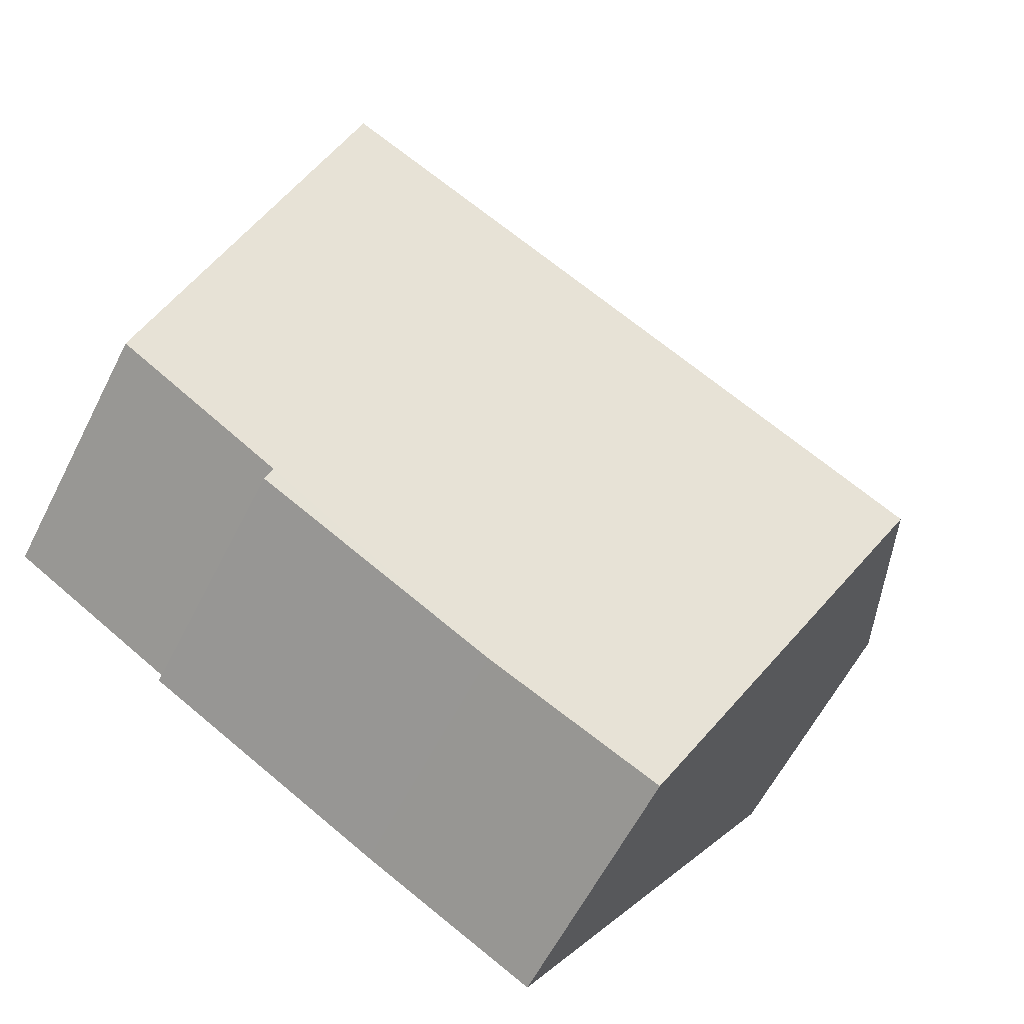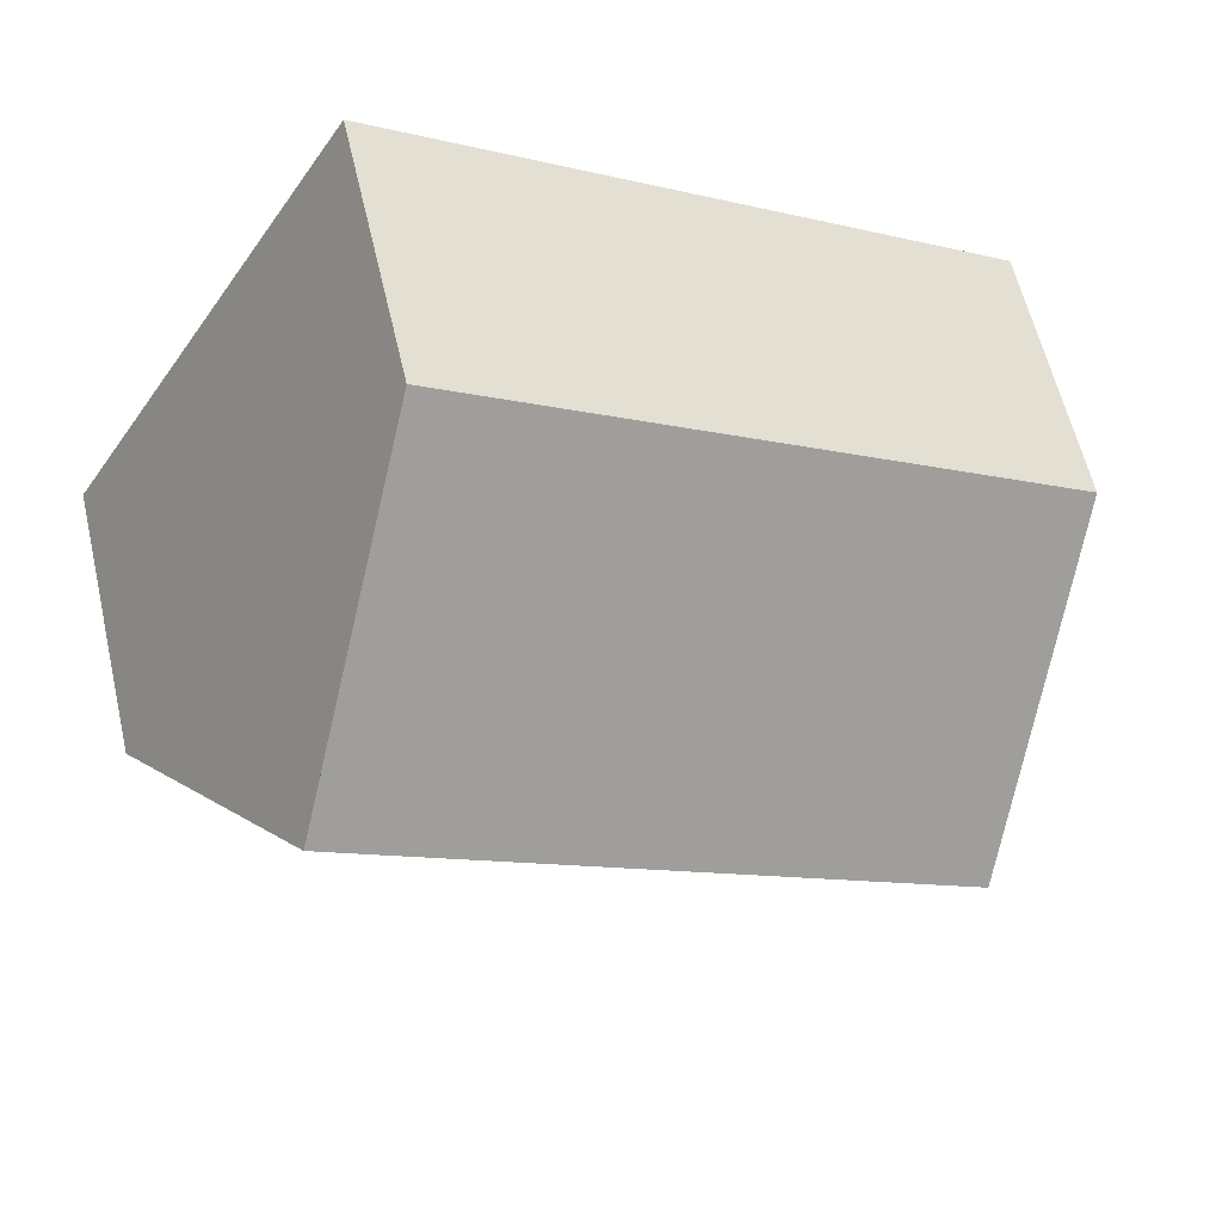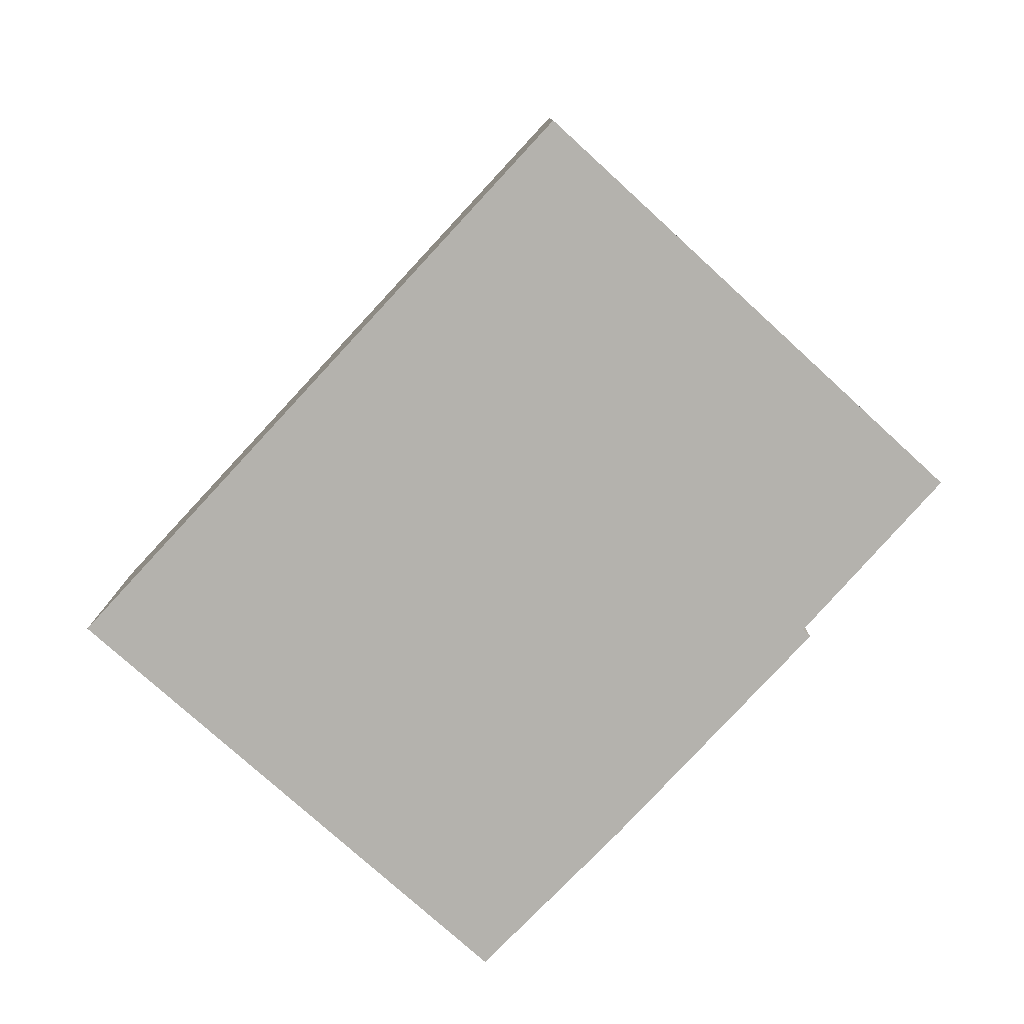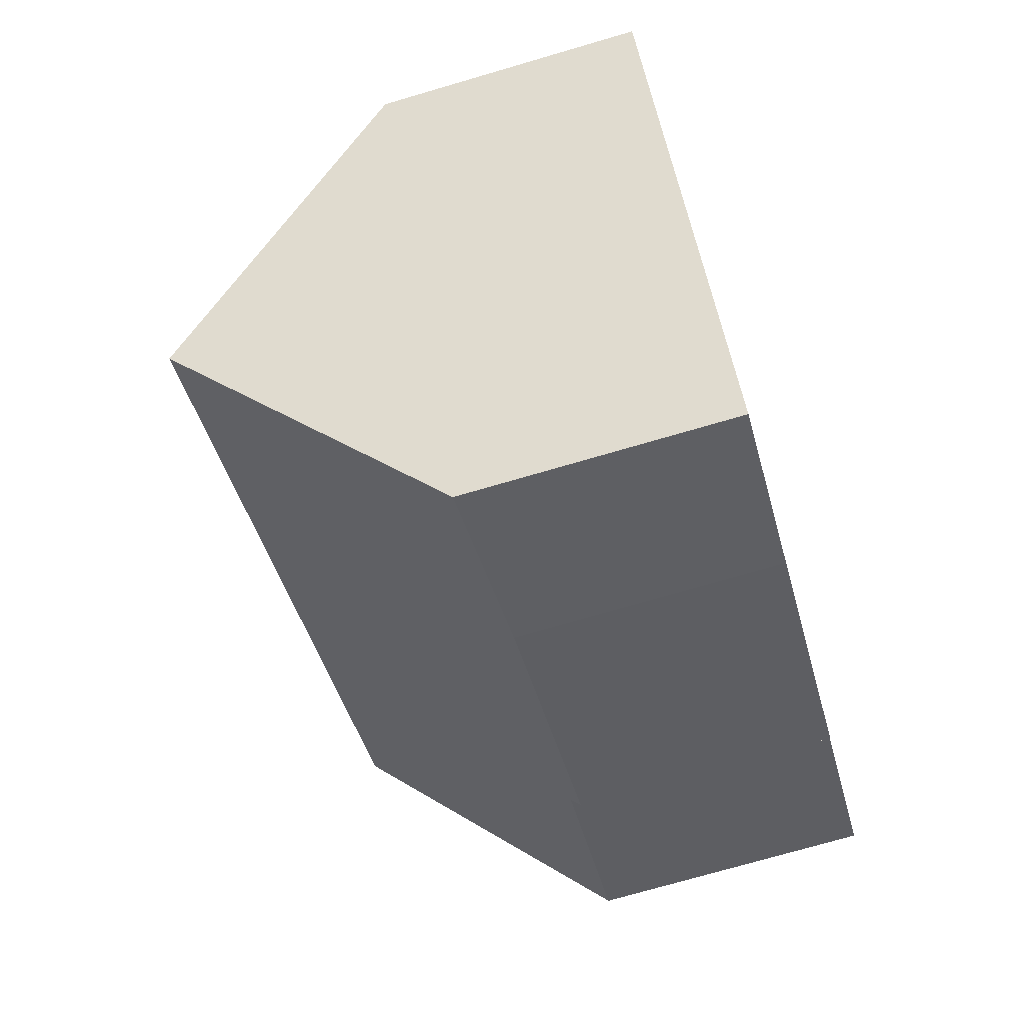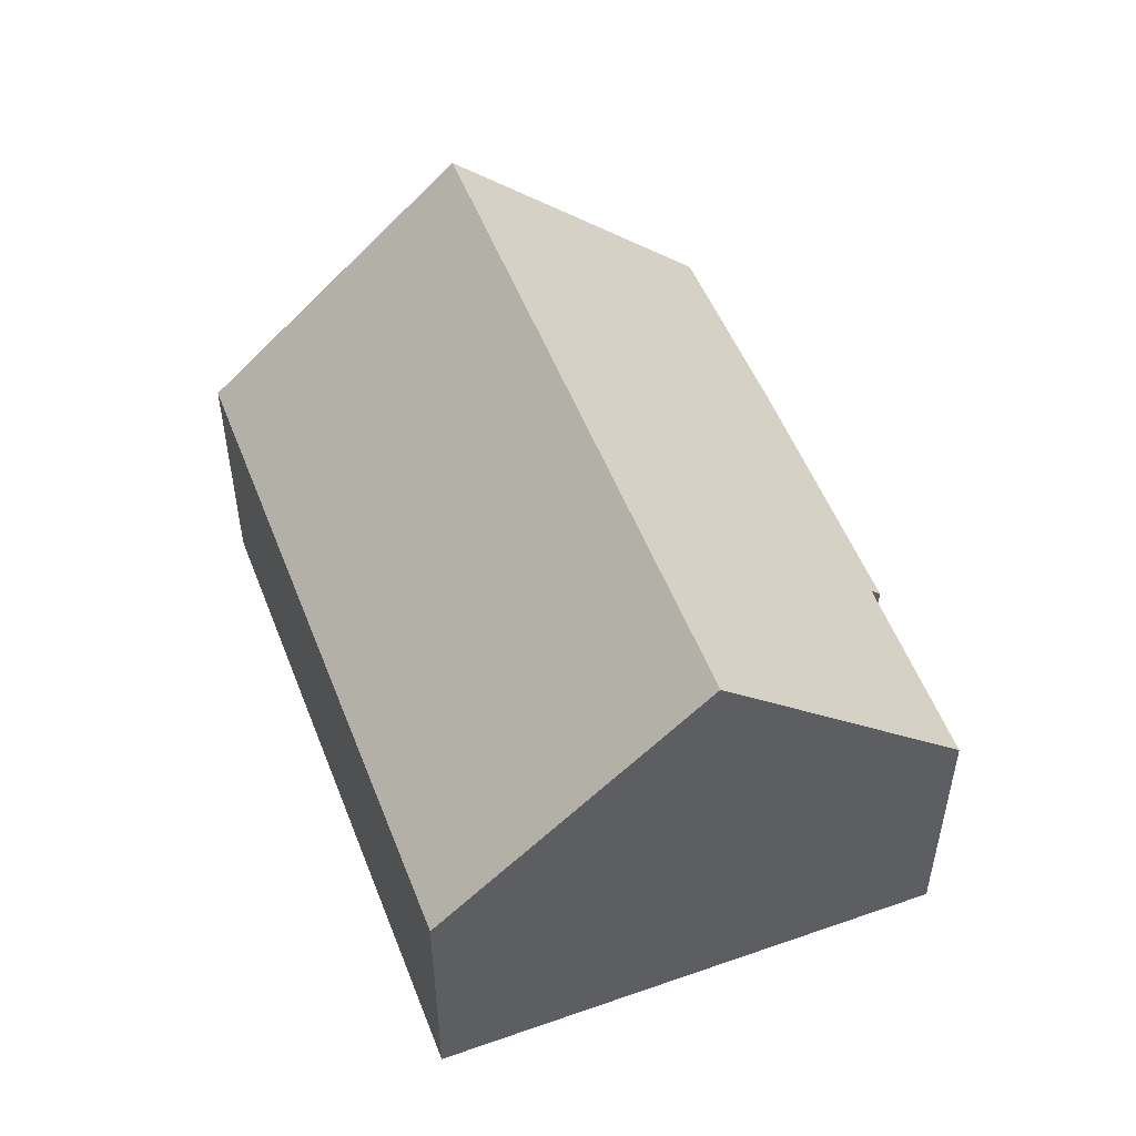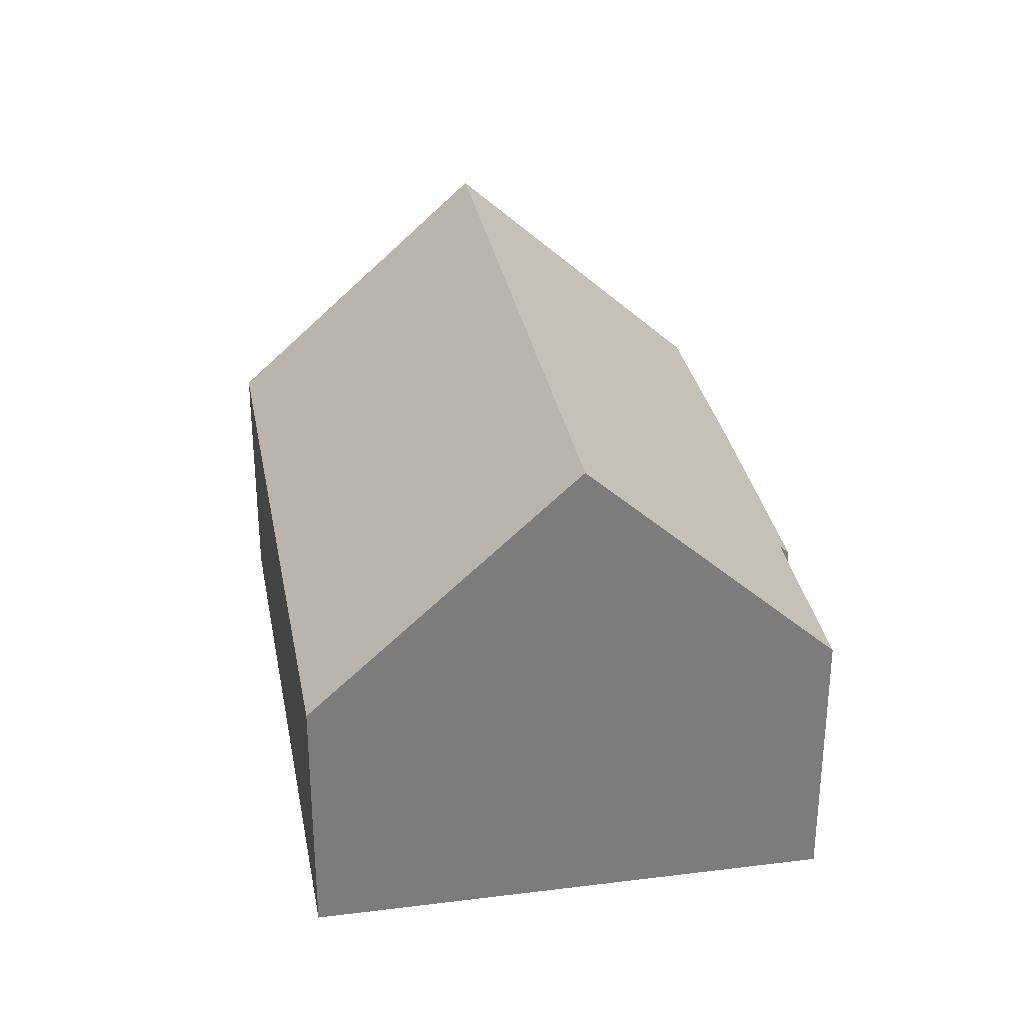
<metadata>
{"format":"obj","ext":"obj","renderer":"f3d","projection":"perspective","resolution":1024,"background":"white","views":[{"elev":-60.7,"azim":153.1,"up":"+Z"},{"elev":59.9,"azim":166.9,"up":"+Z"},{"elev":-79.5,"azim":15.8,"up":"+Y"},{"elev":-73.3,"azim":-73.7,"up":"+Z"},{"elev":52.7,"azim":37.7,"up":"+Y"},{"elev":31.6,"azim":48.3,"up":"+Y"}]}
</metadata>
<code>
v  11.72 6.546 -8.986
v  17.69 6.779 -5.041
v  17.82 6.55 -5.257
v  18.6 12.78 3.273
v  22.02 6.878 -2.274
v  3.714 12.78 -5.801
v  7.355 6.666 -11.49
v  14.95 6.544 9.113
v  0 6.544 4.007e-16
v  14.99 6.544 9.135
v  16.32 8.84 6.977
v  17.82 3.219e-16 -5.257
v  11.72 5.502e-16 -8.986
v  7.355 7.035e-16 -11.49
v  22.02 1.392e-16 -2.274
v  17.69 3.087e-16 -5.041
v  3.714 3.552e-16 -5.801
v  0 0 0
v  14.95 -5.58e-16 9.113
v  14.99 -5.594e-16 9.135
v  16.32 -4.272e-16 6.977
v  18.6 -2.004e-16 3.273
g defaultobject
f 1 2 3
f 2 4 5
f 4 2 6
f 6 2 1
f 6 1 7
f 8 6 9
f 6 8 4
f 4 8 10
f 4 10 11
f 12 1 3
f 1 12 13
f 1 14 7
f 14 1 13
f 15 2 5
f 2 15 16
f 14 6 7
f 6 14 9
f 9 14 17
f 9 17 18
f 18 8 9
f 8 18 19
f 8 19 10
f 10 19 20
f 20 11 10
f 11 20 4
f 4 20 5
f 5 20 21
f 5 21 22
f 5 22 15
f 16 3 2
f 3 16 12
f 19 21 20
f 21 19 18
f 21 18 22
f 22 18 15
f 15 18 16
f 16 18 17
f 16 17 12
f 12 17 13
f 13 17 14

</code>
